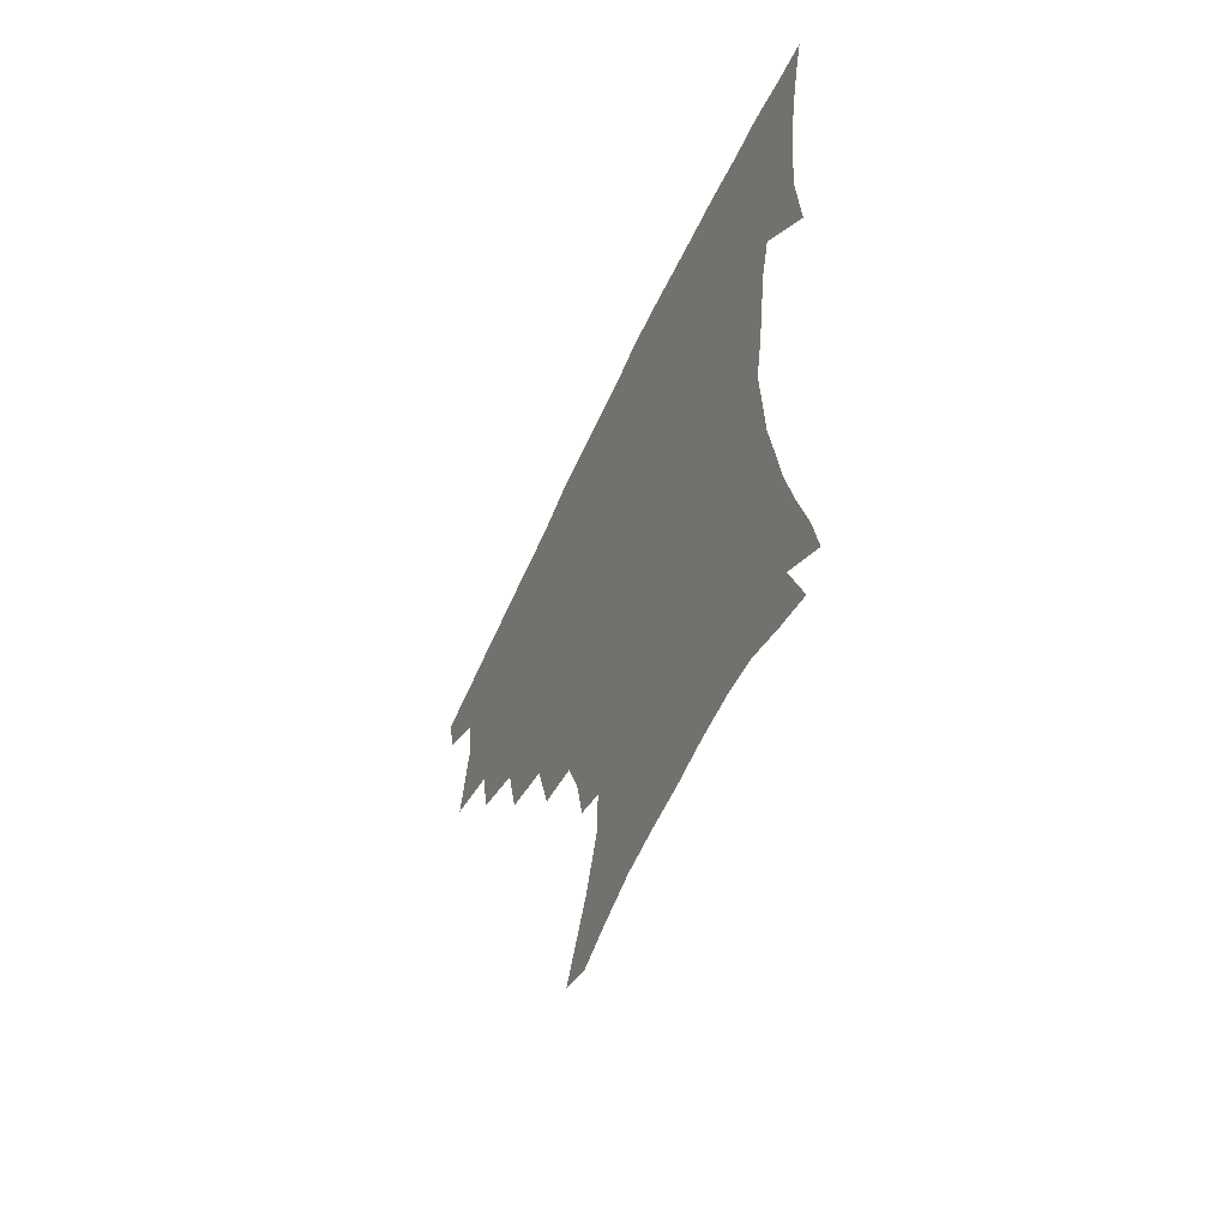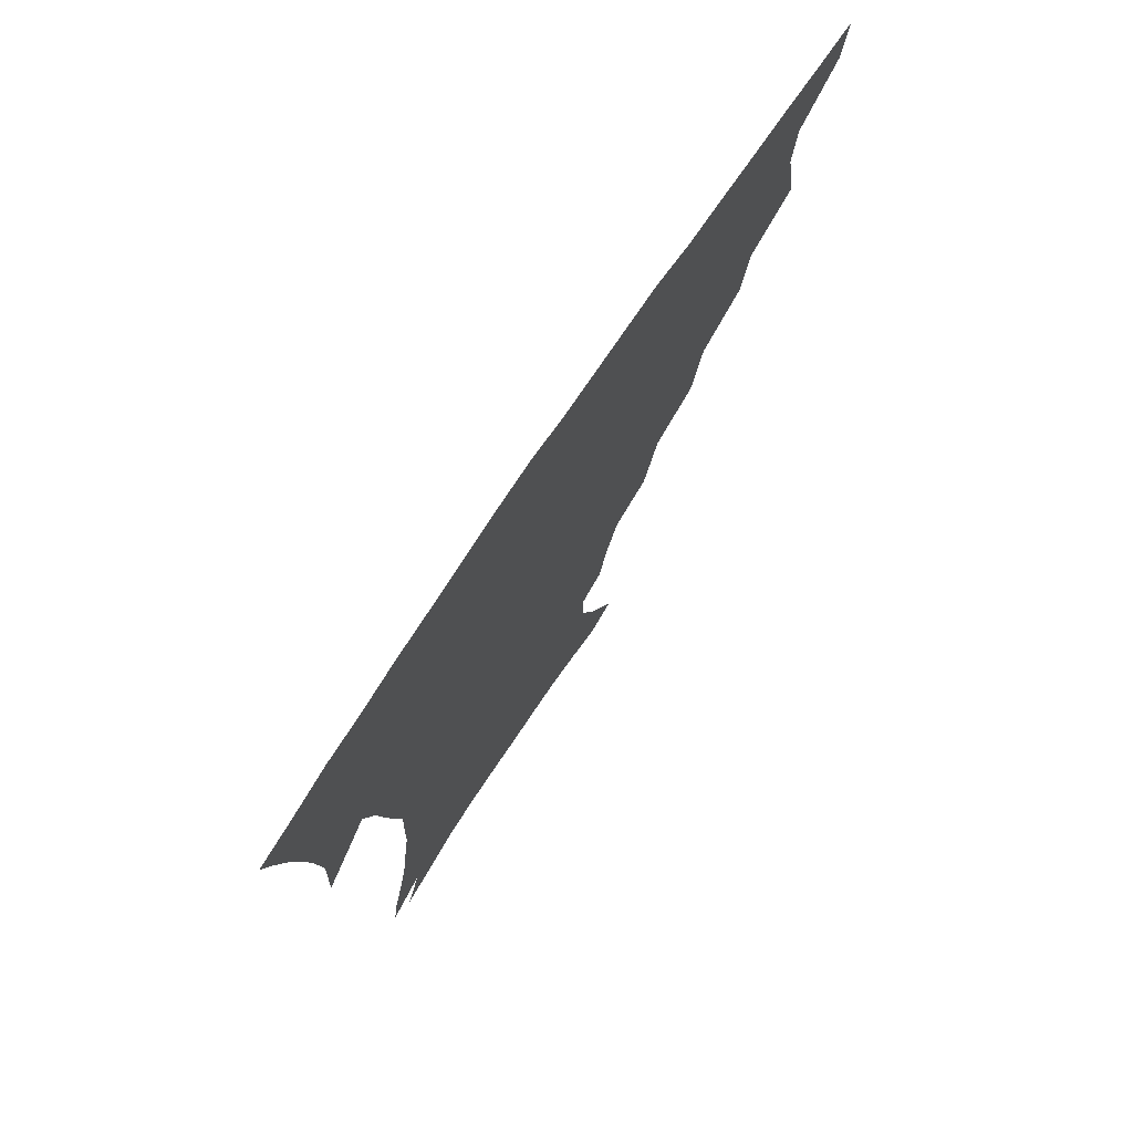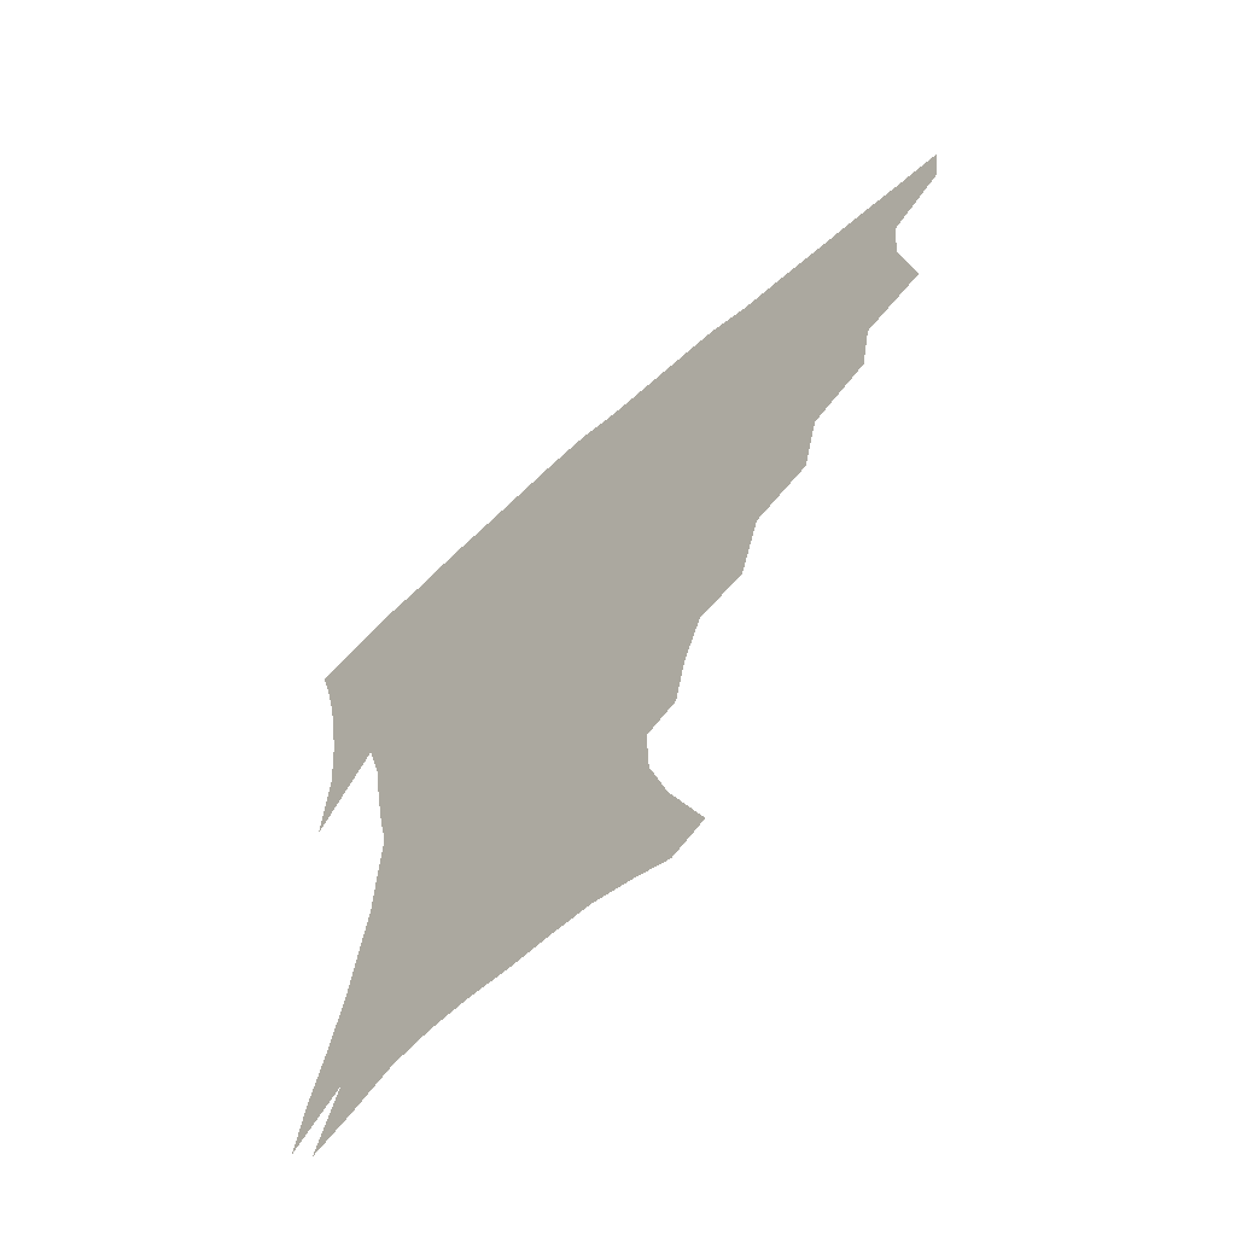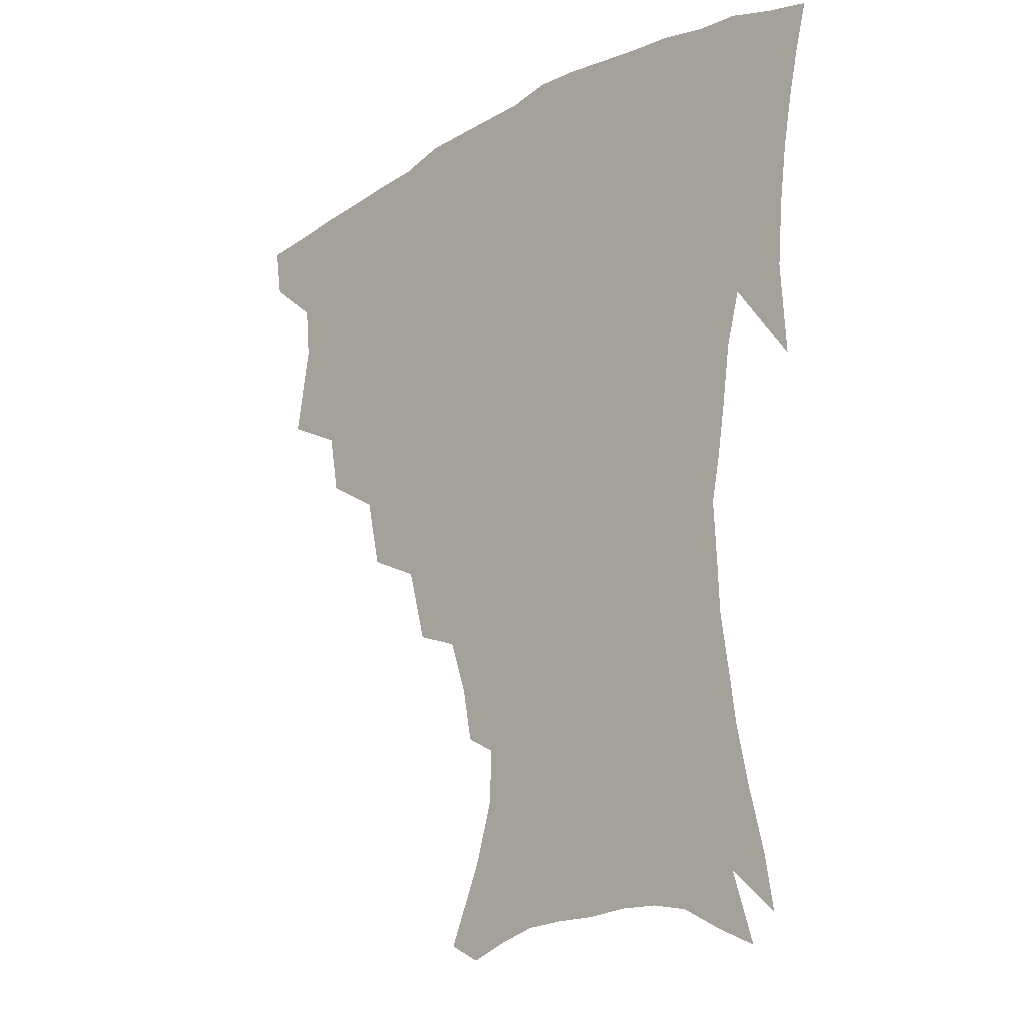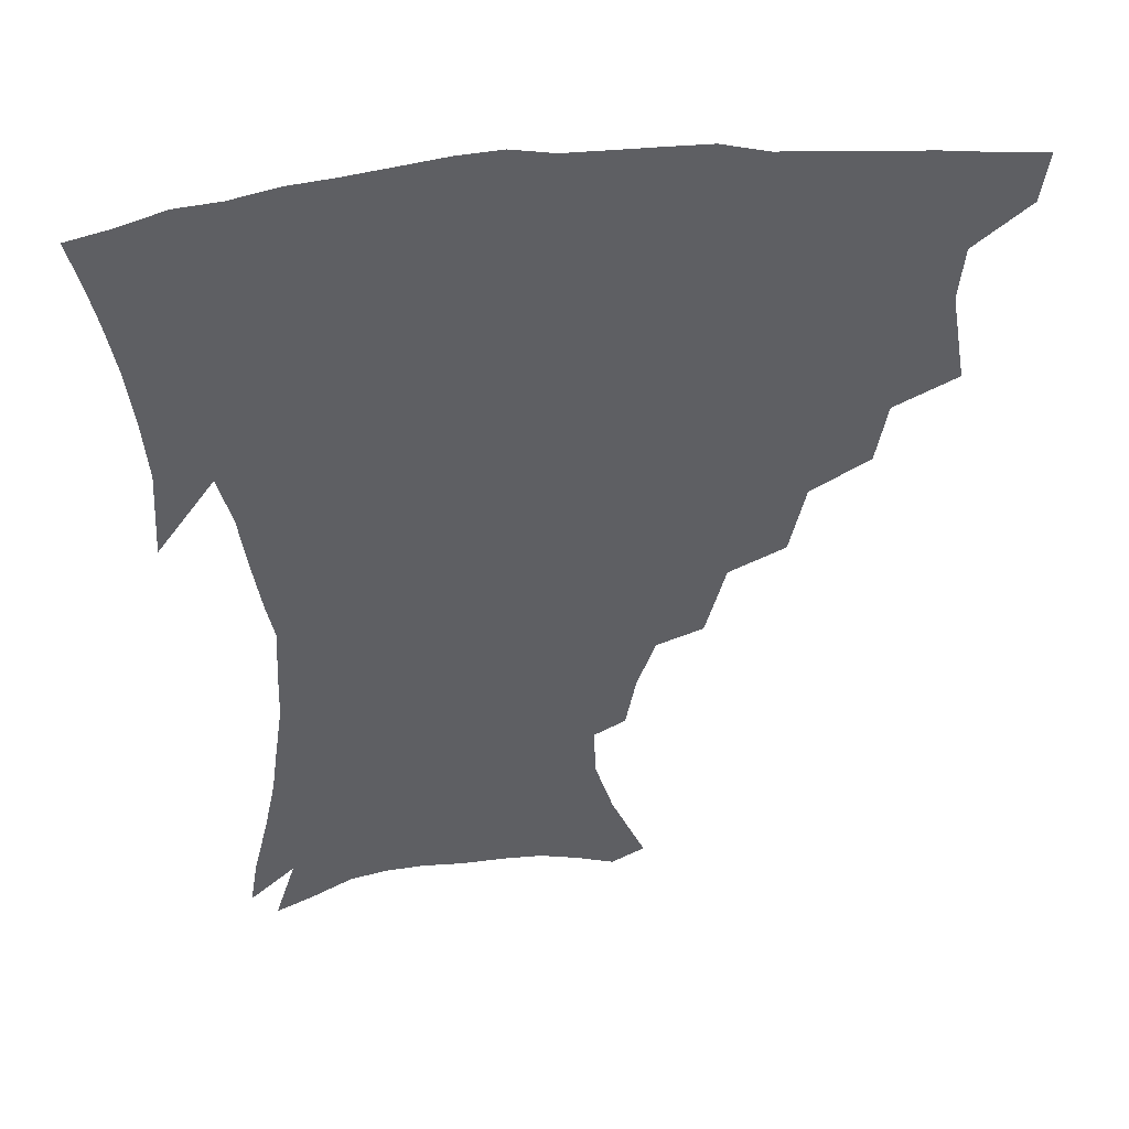
<metadata>
{"format":"obj","ext":"obj","renderer":"f3d","projection":"perspective","resolution":1024,"background":"white","views":[{"elev":-61.3,"azim":65.2,"up":"+Y"},{"elev":75.7,"azim":123.9,"up":"+Y"},{"elev":-63.8,"azim":-137.5,"up":"+Y"},{"elev":-19.4,"azim":46.1,"up":"+Y"},{"elev":45.2,"azim":172.6,"up":"+Y"}]}
</metadata>
<code>
v 438.5 399.6 0
v 436 416.2 0
v 452.9 337.9 0
v 457.9 367.3 0
v 456.2 384.9 0
v 454.9 401.4 0
v 452.6 417.7 0
v 476.6 307.9 0
v 473 327.8 0
v 475.7 354.8 0
v 474.7 372.4 0
v 472.3 387.9 0
v 470.2 403.6 0
v 468.1 419.7 0
v 500.5 273.8 0
v 495.4 296.7 0
v 494.4 323.1 0
v 491.6 340.2 0
v 491.9 360.2 0
v 490 375.5 0
v 487.8 390.2 0
v 485.6 405.3 0
v 483.8 421 0
v 525.2 240.8 0
v 518.6 265.1 0
v 513 286 0
v 510.7 311 0
v 509.5 331.1 0
v 508.5 349 0
v 506 362.7 0
v 504.4 377.6 0
v 502.5 392.1 0
v 500.8 406.6 0
v 498.8 422.5 0
v 549.5 200.6 0
v 546.2 218 0
v 540.3 235.2 0
v 534.2 256.4 0
v 529.6 277.1 0
v 525.7 295 0
v 523.6 314.6 0
v 523.3 335.8 0
v 522.1 351.3 0
v 520.4 365.3 0
v 518.7 379.5 0
v 517 393.9 0
v 515.2 408.8 0
v 513.7 423.5 0
v 542 133.3 0
v 553 158.4 0
v 559 177.9 0
v 559.6 195 0
v 557 214 0
v 553.1 228.8 0
v 548.5 247 0
v 544.2 264.4 0
v 541.2 286.7 0
v 539.1 304.9 0
v 538 323.2 0
v 536.7 338.6 0
v 535.7 353.3 0
v 534.6 367.4 0
v 532.6 381.1 0
v 531.6 395.2 0
v 530 410.1 0
v 528.6 427.5 0
v 552.7 127.5 0
v 559.3 146.7 0
v 566.9 170.5 0
v 567.8 184.5 0
v 567.4 204.3 0
v 564.8 222.8 0
v 561.5 240.1 0
v 557.9 254.8 0
v 554.9 273.1 0
v 552.9 292.9 0
v 551.6 310 0
v 551 327.1 0
v 549.5 339.9 0
v 549.2 355.2 0
v 548.6 369 0
v 547.7 382.3 0
v 546.4 396.1 0
v 544.4 411.6 0
v 542.9 427.9 0
v 564.7 131.7 0
v 572.6 154.9 0
v 577 177.1 0
v 576.9 193.6 0
v 575.5 211.2 0
v 573.3 231.1 0
v 570.5 245 0
v 567.9 262.6 0
v 566.2 281 0
v 564.4 296.3 0
v 563.6 313 0
v 563.4 329.6 0
v 562.6 342.1 0
v 562.6 356.7 0
v 562.1 369.9 0
v 561.4 383.1 0
v 560.7 396.5 0
v 559.2 411 0
v 557.1 428.1 0
v 577.5 135 0
v 584.3 160.9 0
v 585.7 178 0
v 585.5 197.2 0
v 584 212.8 0
v 581.9 233 0
v 579.9 248.3 0
v 578 264.6 0
v 576.8 284.1 0
v 576.2 301.2 0
v 575.7 316.2 0
v 575.5 330.1 0
v 575.5 343.9 0
v 576 358.1 0
v 575.2 370.5 0
v 575 383.6 0
v 574.5 397 0
v 573 412 0
v 571.1 428.4 0
v 590.6 135.5 0
v 594.4 161.9 0
v 595 182 0
v 594.1 199.6 0
v 592.7 220.4 0
v 590.9 235.9 0
v 589.5 251.3 0
v 588.2 267.5 0
v 587.5 287.6 0
v 587.3 303.5 0
v 587.3 316.6 0
v 587.5 330.8 0
v 588.1 344.9 0
v 588.7 358.5 0
v 589.4 371.5 0
v 589 384 0
v 588.4 397.2 0
v 586.8 413.2 0
v 584.6 431 0
v 604.2 135.2 0
v 604.7 163.3 0
v 604.2 184.2 0
v 603.1 201.5 0
v 601.5 220.3 0
v 599.9 236.9 0
v 599.1 253.8 0
v 598.4 270.1 0
v 598.1 287.3 0
v 598.2 302.5 0
v 598.7 316.5 0
v 599.5 331.7 0
v 600.1 344 0
v 601.6 359.4 0
v 602.1 371.5 0
v 602.3 384.2 0
v 601.9 397.8 0
v 601.2 412.4 0
v 599 430.1 0
v 617.9 136.1 0
v 615.9 157.7 0
v 613.8 181.7 0
v 612.1 201.3 0
v 610.4 220.7 0
v 609.8 233.4 0
v 608.5 252.8 0
v 608.3 269.9 0
v 608.4 286.2 0
v 609 301.2 0
v 609.9 318.2 0
v 611.1 330.8 0
v 612.5 345.6 0
v 613.6 359 0
v 614.9 371 0
v 615.9 383.7 0
v 616.3 396.8 0
v 615.8 411.1 0
v 614 428.1 0
v 630.5 135.4 0
v 626.5 156.5 0
v 623.1 181.2 0
v 621.1 200.6 0
v 619.3 219.4 0
v 618.6 236.2 0
v 618.1 252.2 0
v 618.3 267.2 0
v 618.8 283 0
v 619.8 298.4 0
v 621 314.5 0
v 622.4 330.6 0
v 624.2 344.1 0
v 625.8 356.7 0
v 627.5 370.2 0
v 629 382.9 0
v 630.1 395.8 0
v 630.2 409.7 0
v 629 426.1 0
v 642.7 132.7 0
v 637.7 153.1 0
v 633 178.3 0
v 630.6 197.5 0
v 628.7 216 0
v 628.4 230.4 0
v 627.3 249.2 0
v 627.8 264.2 0
v 629 278.3 0
v 630.1 295.3 0
v 631.6 312.5 0
v 633.9 325.8 0
v 635.6 343 0
v 637.7 355.2 0
v 639.8 369 0
v 641.9 381.8 0
v 644.1 394.3 0
v 644.7 407.7 0
v 643.6 424.7 0
v 656.1 125.3 0
v 648.7 149.6 0
v 644.9 169.9 0
v 640.9 191.9 0
v 638.2 211.7 0
v 637.3 227.9 0
v 637.2 242.9 0
v 637.4 259.1 0
v 638.5 274.2 0
v 640.1 291.3 0
v 642.2 307.4 0
v 644.7 323.1 0
v 646.9 339 0
v 649.3 354 0
v 652 366.6 0
v 654.2 379.4 0
v 656.7 392.8 0
v 658.5 405.6 0
v 658.9 421.4 0
v 668.5 119.4 0
v 661.6 141.8 0
v 656.7 162.5 0
v 653.2 181.6 0
v 649.6 202 0
v 648 218.8 0
v 647.1 235.3 0
v 647 251.8 0
v 647.6 269 0
v 650.3 282.6 0
v 652.7 299.4 0
v 655.3 317.4 0
v 657.8 335.3 0
v 661 348.9 0
v 663.9 365.1 0
v 666.8 378.2 0
v 669.5 390.8 0
v 671.8 403.9 0
v 673.2 420.2 0
v 676.6 127.8 0
v 673.8 144.7 0
v 668.8 165.4 0
v 664.8 184.8 0
v 662.6 201.5 0
v 659.9 220.3 0
v 659.3 236.1 0
v 658.3 256.1 0
v 661 269.1 0
v 663.7 285.8 0
v 666.5 305.7 0
v 671 322.5 0
v 672 345.3 0
v 675.4 360.2 0
v 679.1 373.9 0
v 682.2 388 0
v 685.3 401.2 0
v 688.3 415.4 0
v 689.9 295.9 0
v 688.2 325.9 0
v 689.9 346.6 0
v 692.4 365.6 0
v 695.5 382.8 0
v 698.9 397.8 0
v 702.6 412 0
f 5 6 1
f 1 6 2
f 6 7 2
f 9 10 3
f 3 10 4
f 10 11 4
f 4 11 5
f 11 12 5
f 5 12 6
f 12 13 6
f 6 13 7
f 13 14 7
f 16 17 8
f 8 17 9
f 17 18 9
f 9 18 10
f 18 19 10
f 10 19 11
f 19 20 11
f 11 20 12
f 20 21 12
f 12 21 13
f 21 22 13
f 13 22 14
f 22 23 14
f 25 26 15
f 15 26 16
f 26 27 16
f 16 27 17
f 27 28 17
f 17 28 18
f 28 29 18
f 18 29 19
f 29 30 19
f 19 30 20
f 30 31 20
f 20 31 21
f 31 32 21
f 21 32 22
f 32 33 22
f 22 33 23
f 33 34 23
f 37 38 24
f 24 38 25
f 38 39 25
f 25 39 26
f 39 40 26
f 26 40 27
f 40 41 27
f 27 41 28
f 41 42 28
f 28 42 29
f 42 43 29
f 29 43 30
f 43 44 30
f 30 44 31
f 44 45 31
f 31 45 32
f 45 46 32
f 32 46 33
f 46 47 33
f 33 47 34
f 47 48 34
f 52 53 35
f 35 53 36
f 53 54 36
f 36 54 37
f 54 55 37
f 37 55 38
f 55 56 38
f 38 56 39
f 56 57 39
f 39 57 40
f 57 58 40
f 40 58 41
f 58 59 41
f 41 59 42
f 59 60 42
f 42 60 43
f 60 61 43
f 43 61 44
f 61 62 44
f 44 62 45
f 62 63 45
f 45 63 46
f 63 64 46
f 46 64 47
f 64 65 47
f 47 65 48
f 65 66 48
f 67 68 49
f 49 68 50
f 68 69 50
f 50 69 51
f 69 70 51
f 51 70 52
f 70 71 52
f 52 71 53
f 71 72 53
f 53 72 54
f 72 73 54
f 54 73 55
f 73 74 55
f 55 74 56
f 74 75 56
f 56 75 57
f 75 76 57
f 57 76 58
f 76 77 58
f 58 77 59
f 77 78 59
f 59 78 60
f 78 79 60
f 60 79 61
f 79 80 61
f 61 80 62
f 80 81 62
f 62 81 63
f 81 82 63
f 63 82 64
f 82 83 64
f 64 83 65
f 83 84 65
f 65 84 66
f 84 85 66
f 67 86 68
f 86 87 68
f 68 87 69
f 87 88 69
f 69 88 70
f 88 89 70
f 70 89 71
f 89 90 71
f 71 90 72
f 90 91 72
f 72 91 73
f 91 92 73
f 73 92 74
f 92 93 74
f 74 93 75
f 93 94 75
f 75 94 76
f 94 95 76
f 76 95 77
f 95 96 77
f 77 96 78
f 96 97 78
f 78 97 79
f 97 98 79
f 79 98 80
f 98 99 80
f 80 99 81
f 99 100 81
f 81 100 82
f 100 101 82
f 82 101 83
f 101 102 83
f 83 102 84
f 102 103 84
f 84 103 85
f 103 104 85
f 86 105 87
f 105 106 87
f 87 106 88
f 106 107 88
f 88 107 89
f 107 108 89
f 89 108 90
f 108 109 90
f 90 109 91
f 109 110 91
f 91 110 92
f 110 111 92
f 92 111 93
f 111 112 93
f 93 112 94
f 112 113 94
f 94 113 95
f 113 114 95
f 95 114 96
f 114 115 96
f 96 115 97
f 115 116 97
f 97 116 98
f 116 117 98
f 98 117 99
f 117 118 99
f 99 118 100
f 118 119 100
f 100 119 101
f 119 120 101
f 101 120 102
f 120 121 102
f 102 121 103
f 121 122 103
f 103 122 104
f 122 123 104
f 105 124 106
f 124 125 106
f 106 125 107
f 125 126 107
f 107 126 108
f 126 127 108
f 108 127 109
f 127 128 109
f 109 128 110
f 128 129 110
f 110 129 111
f 129 130 111
f 111 130 112
f 130 131 112
f 112 131 113
f 131 132 113
f 113 132 114
f 132 133 114
f 114 133 115
f 133 134 115
f 115 134 116
f 134 135 116
f 116 135 117
f 135 136 117
f 117 136 118
f 136 137 118
f 118 137 119
f 137 138 119
f 119 138 120
f 138 139 120
f 120 139 121
f 139 140 121
f 121 140 122
f 140 141 122
f 122 141 123
f 141 142 123
f 124 143 125
f 143 144 125
f 125 144 126
f 144 145 126
f 126 145 127
f 145 146 127
f 127 146 128
f 146 147 128
f 128 147 129
f 147 148 129
f 129 148 130
f 148 149 130
f 130 149 131
f 149 150 131
f 131 150 132
f 150 151 132
f 132 151 133
f 151 152 133
f 133 152 134
f 152 153 134
f 134 153 135
f 153 154 135
f 135 154 136
f 154 155 136
f 136 155 137
f 155 156 137
f 137 156 138
f 156 157 138
f 138 157 139
f 157 158 139
f 139 158 140
f 158 159 140
f 140 159 141
f 159 160 141
f 141 160 142
f 160 161 142
f 143 162 144
f 162 163 144
f 144 163 145
f 163 164 145
f 145 164 146
f 164 165 146
f 146 165 147
f 165 166 147
f 147 166 148
f 166 167 148
f 148 167 149
f 167 168 149
f 149 168 150
f 168 169 150
f 150 169 151
f 169 170 151
f 151 170 152
f 170 171 152
f 152 171 153
f 171 172 153
f 153 172 154
f 172 173 154
f 154 173 155
f 173 174 155
f 155 174 156
f 174 175 156
f 156 175 157
f 175 176 157
f 157 176 158
f 176 177 158
f 158 177 159
f 177 178 159
f 159 178 160
f 178 179 160
f 160 179 161
f 179 180 161
f 162 181 163
f 181 182 163
f 163 182 164
f 182 183 164
f 164 183 165
f 183 184 165
f 165 184 166
f 184 185 166
f 166 185 167
f 185 186 167
f 167 186 168
f 186 187 168
f 168 187 169
f 187 188 169
f 169 188 170
f 188 189 170
f 170 189 171
f 189 190 171
f 171 190 172
f 190 191 172
f 172 191 173
f 191 192 173
f 173 192 174
f 192 193 174
f 174 193 175
f 193 194 175
f 175 194 176
f 194 195 176
f 176 195 177
f 195 196 177
f 177 196 178
f 196 197 178
f 178 197 179
f 197 198 179
f 179 198 180
f 198 199 180
f 181 200 182
f 200 201 182
f 182 201 183
f 201 202 183
f 183 202 184
f 202 203 184
f 184 203 185
f 203 204 185
f 185 204 186
f 204 205 186
f 186 205 187
f 205 206 187
f 187 206 188
f 206 207 188
f 188 207 189
f 207 208 189
f 189 208 190
f 208 209 190
f 190 209 191
f 209 210 191
f 191 210 192
f 210 211 192
f 192 211 193
f 211 212 193
f 193 212 194
f 212 213 194
f 194 213 195
f 213 214 195
f 195 214 196
f 214 215 196
f 196 215 197
f 215 216 197
f 197 216 198
f 216 217 198
f 198 217 199
f 217 218 199
f 200 219 201
f 219 220 201
f 201 220 202
f 220 221 202
f 202 221 203
f 221 222 203
f 203 222 204
f 222 223 204
f 204 223 205
f 223 224 205
f 205 224 206
f 224 225 206
f 206 225 207
f 225 226 207
f 207 226 208
f 226 227 208
f 208 227 209
f 227 228 209
f 209 228 210
f 228 229 210
f 210 229 211
f 229 230 211
f 211 230 212
f 230 231 212
f 212 231 213
f 231 232 213
f 213 232 214
f 232 233 214
f 214 233 215
f 233 234 215
f 215 234 216
f 234 235 216
f 216 235 217
f 235 236 217
f 217 236 218
f 236 237 218
f 219 238 220
f 238 239 220
f 220 239 221
f 239 240 221
f 221 240 222
f 240 241 222
f 222 241 223
f 241 242 223
f 223 242 224
f 242 243 224
f 224 243 225
f 243 244 225
f 225 244 226
f 244 245 226
f 226 245 227
f 245 246 227
f 227 246 228
f 246 247 228
f 228 247 229
f 247 248 229
f 229 248 230
f 248 249 230
f 230 249 231
f 249 250 231
f 231 250 232
f 250 251 232
f 232 251 233
f 251 252 233
f 233 252 234
f 252 253 234
f 234 253 235
f 253 254 235
f 235 254 236
f 254 255 236
f 236 255 237
f 255 256 237
f 239 257 240
f 257 258 240
f 240 258 241
f 258 259 241
f 241 259 242
f 259 260 242
f 242 260 243
f 260 261 243
f 243 261 244
f 261 262 244
f 244 262 245
f 262 263 245
f 245 263 246
f 263 264 246
f 246 264 247
f 264 265 247
f 247 265 248
f 265 266 248
f 248 266 249
f 266 267 249
f 249 267 250
f 267 268 250
f 250 268 251
f 268 269 251
f 251 269 252
f 269 270 252
f 252 270 253
f 270 271 253
f 253 271 254
f 271 272 254
f 254 272 255
f 272 273 255
f 255 273 256
f 273 274 256
f 268 275 269
f 275 276 269
f 269 276 270
f 276 277 270
f 270 277 271
f 277 278 271
f 271 278 272
f 278 279 272
f 272 279 273
f 279 280 273
f 273 280 274
f 280 281 274

</code>
